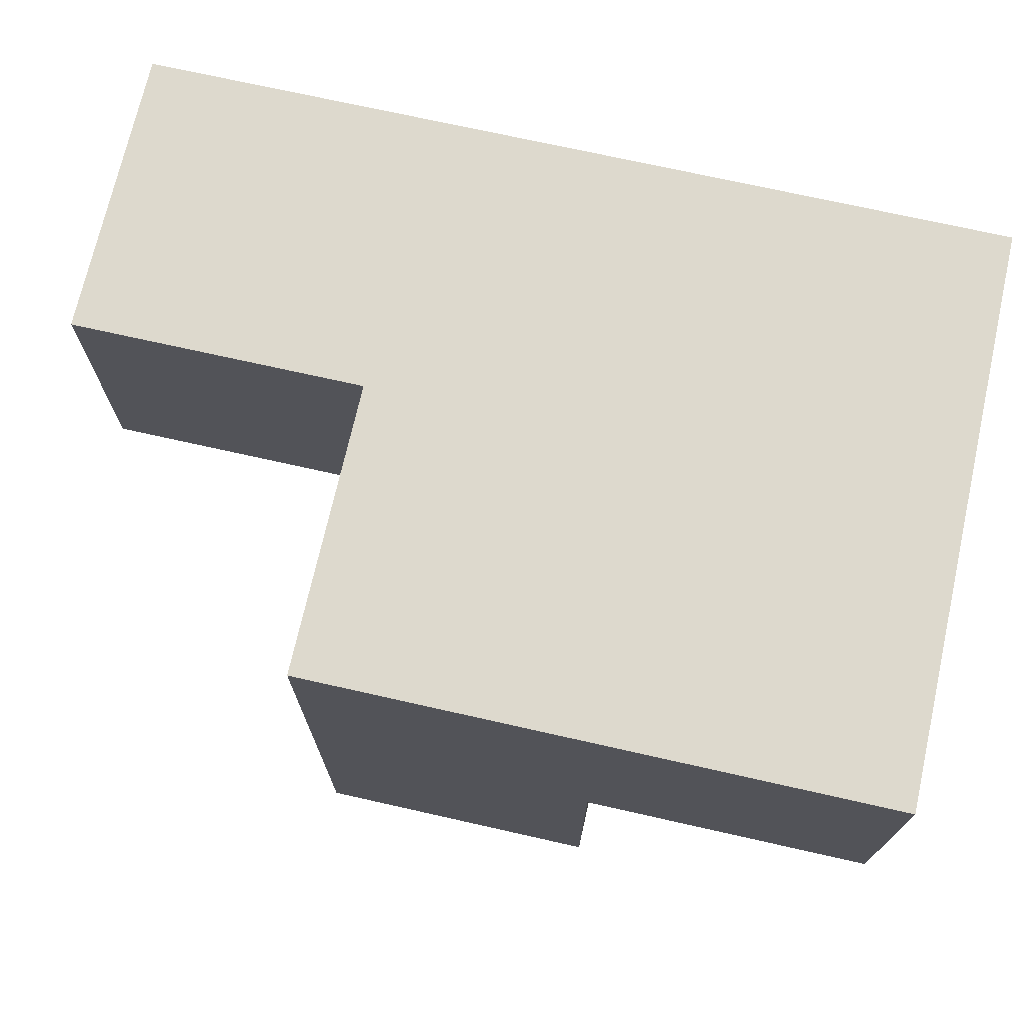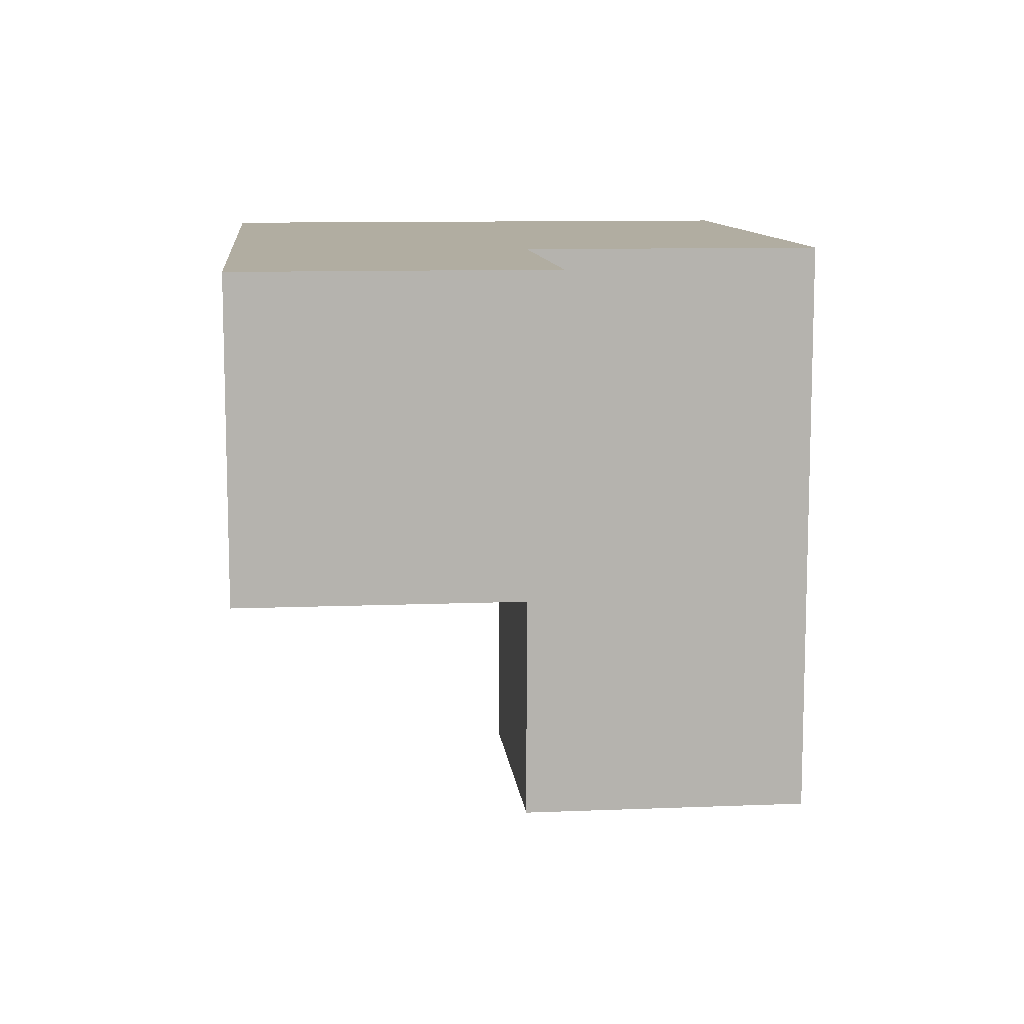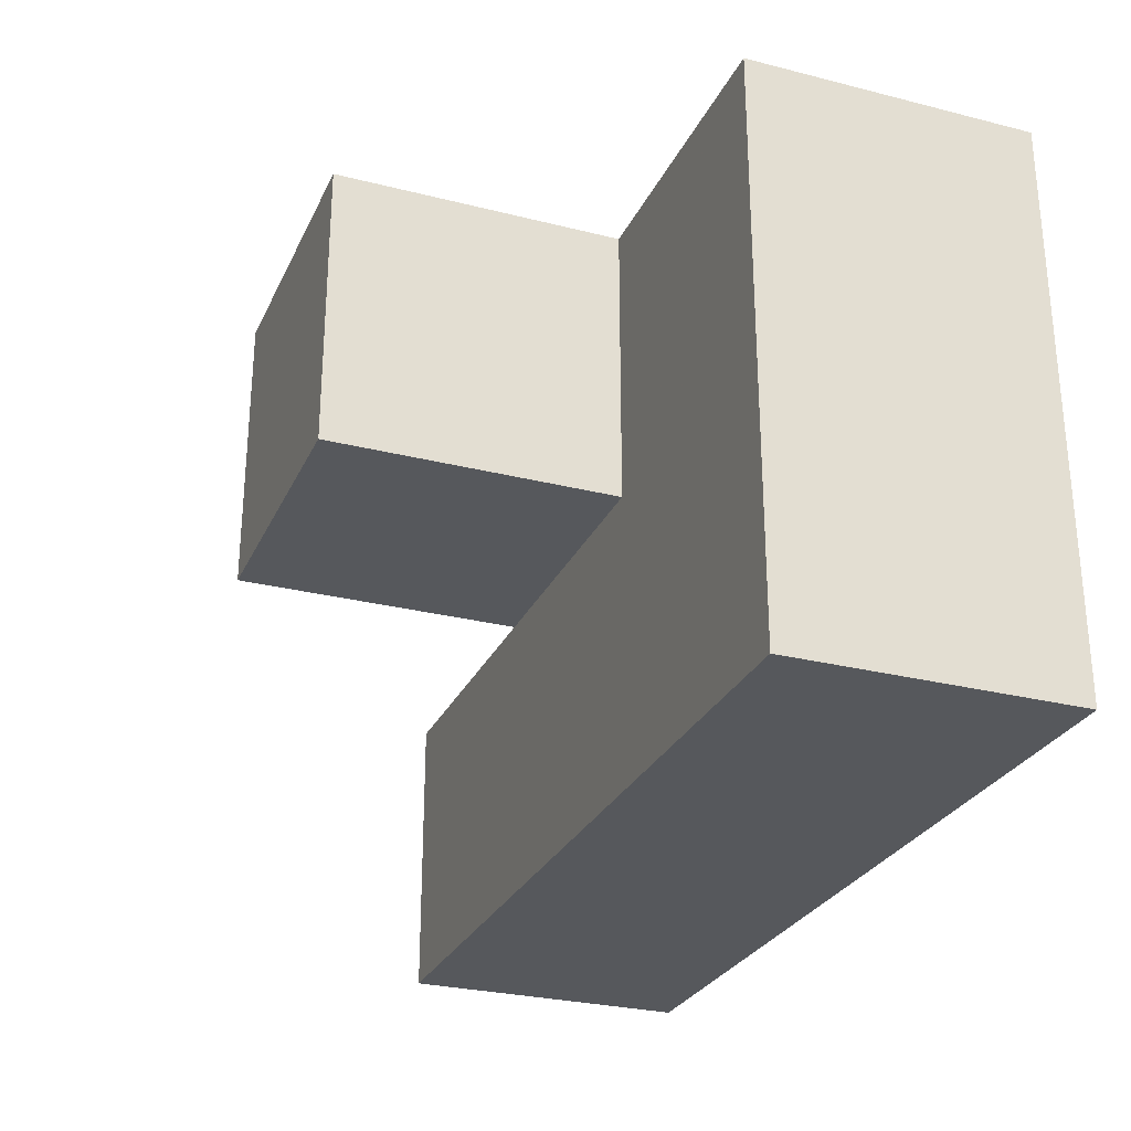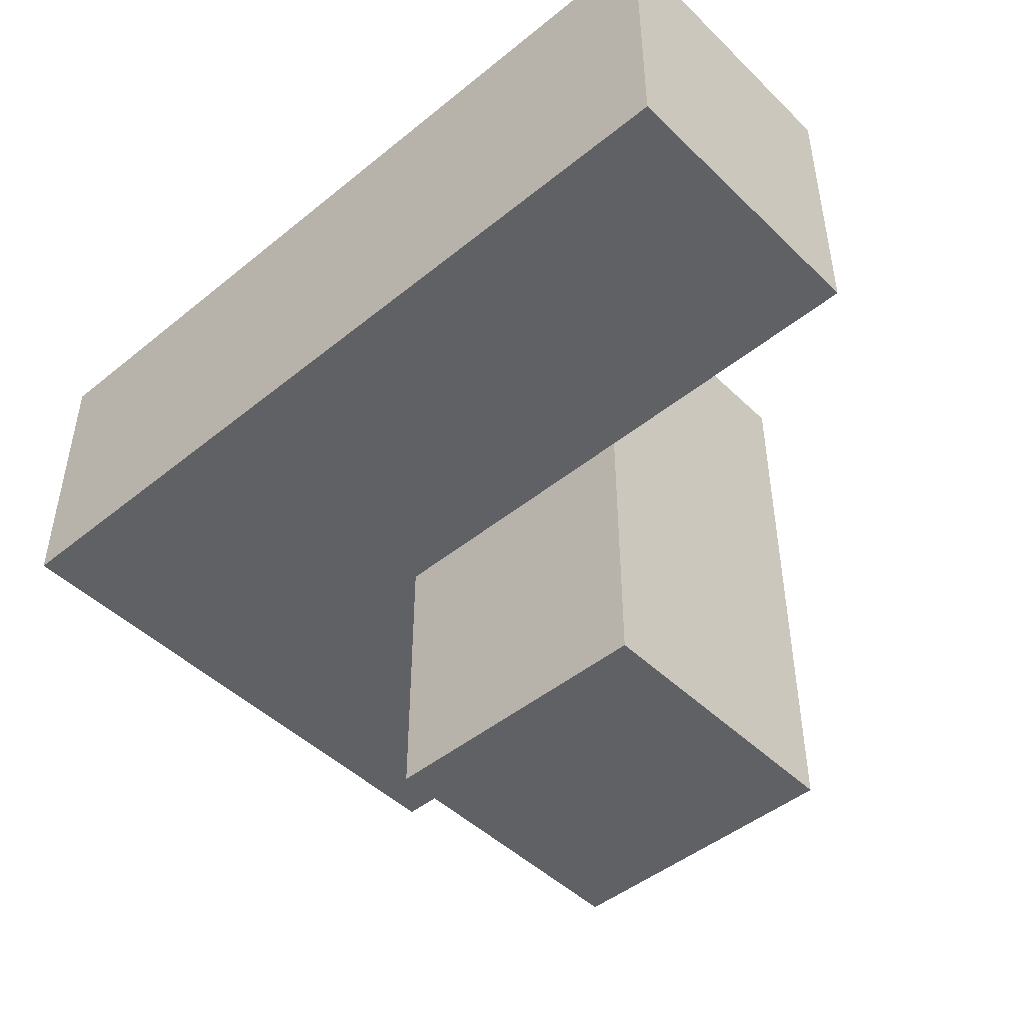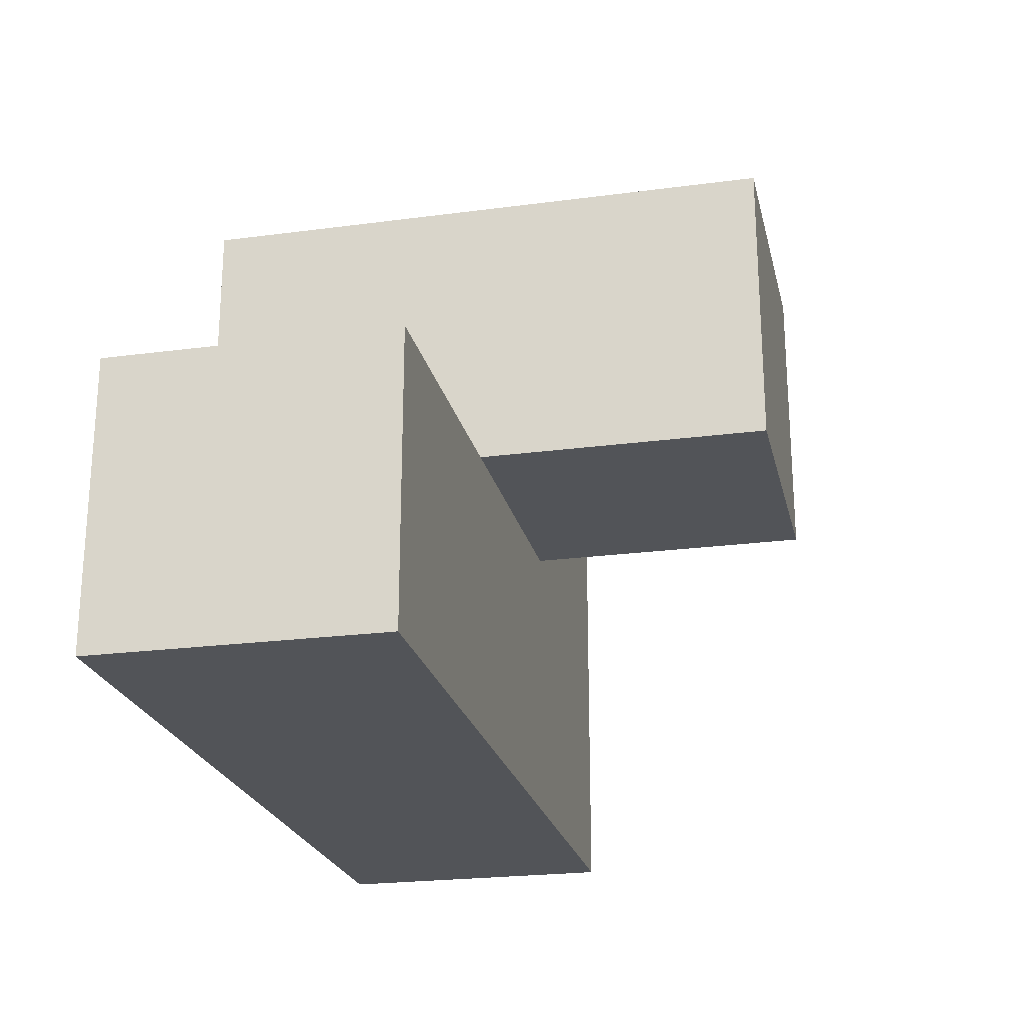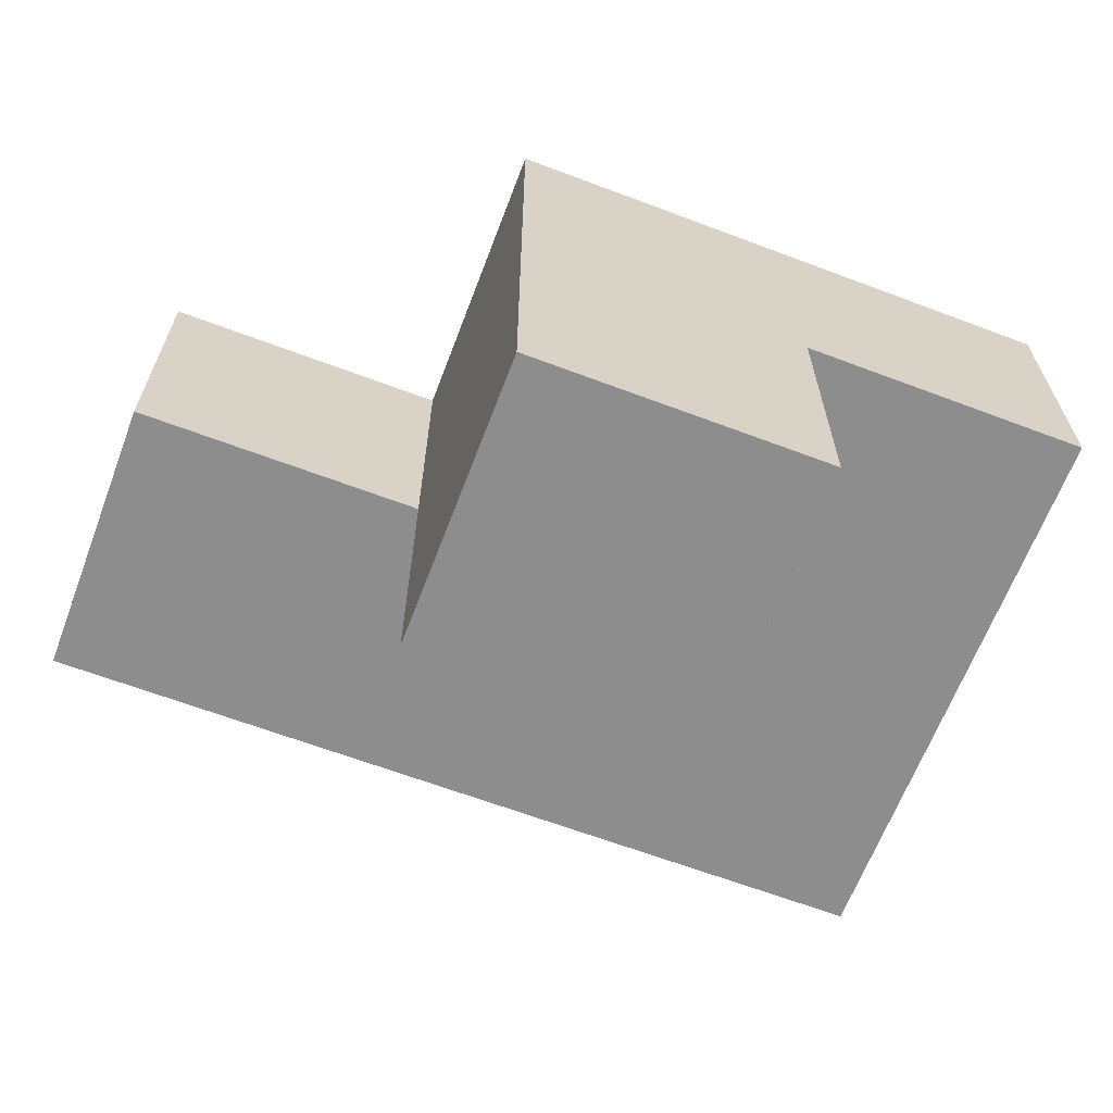
<metadata>
{"format":"obj","ext":"obj","renderer":"f3d","projection":"perspective","resolution":1024,"background":"white","views":[{"elev":72.0,"azim":12.7,"up":"+Y"},{"elev":10.4,"azim":-95.9,"up":"+Y"},{"elev":-27.8,"azim":68.9,"up":"+Z"},{"elev":-47.0,"azim":-137.4,"up":"+Y"},{"elev":-23.1,"azim":-77.3,"up":"+Z"},{"elev":-64.7,"azim":-20.8,"up":"+Y"}]}
</metadata>
<code>
v 2.006 0.01269 1.99
v 2.006 1.993 1.99
v 2.006 1.003 0.01
v 3.986 1.993 1
v 2.996 1.993 1
v 2.996 1.003 1.99
v 3.986 1.003 1.99
v 1.016 1.003 0.01
v 2.006 0.01269 1
v 2.006 1.003 1.99
v 3.986 1.993 0.01
v 2.006 1.993 1
v 2.996 1.003 1
v 2.996 1.993 0.01
v 1.016 1.993 1
v 3.986 1.003 1
v 2.996 0.01269 1.99
v 2.006 1.993 0.01
v 3.986 1.993 1.99
v 2.006 1.003 1
v 1.016 1.993 0.01
v 2.996 1.993 1.99
v 2.996 1.003 0.01
v 3.986 1.003 0.01
v 2.996 0.01269 1
v 1.016 1.003 1
f 10 6 2
f 22 2 6
f 5 12 22
f 2 22 12
f 12 20 2
f 10 2 20
f 6 7 22
f 19 22 7
f 13 16 6
f 7 6 16
f 4 5 19
f 22 19 5
f 16 4 7
f 19 7 4
f 23 3 14
f 18 14 3
f 3 23 20
f 13 20 23
f 14 18 5
f 12 5 18
f 25 9 13
f 20 13 9
f 1 17 10
f 6 10 17
f 9 25 1
f 17 1 25
f 20 9 10
f 1 10 9
f 25 13 17
f 6 17 13
f 3 8 18
f 21 18 8
f 26 20 15
f 12 15 20
f 8 3 26
f 20 26 3
f 18 21 12
f 15 12 21
f 21 8 15
f 26 15 8
f 24 23 11
f 14 11 23
f 23 24 13
f 16 13 24
f 11 14 4
f 5 4 14
f 24 11 16
f 4 16 11

</code>
